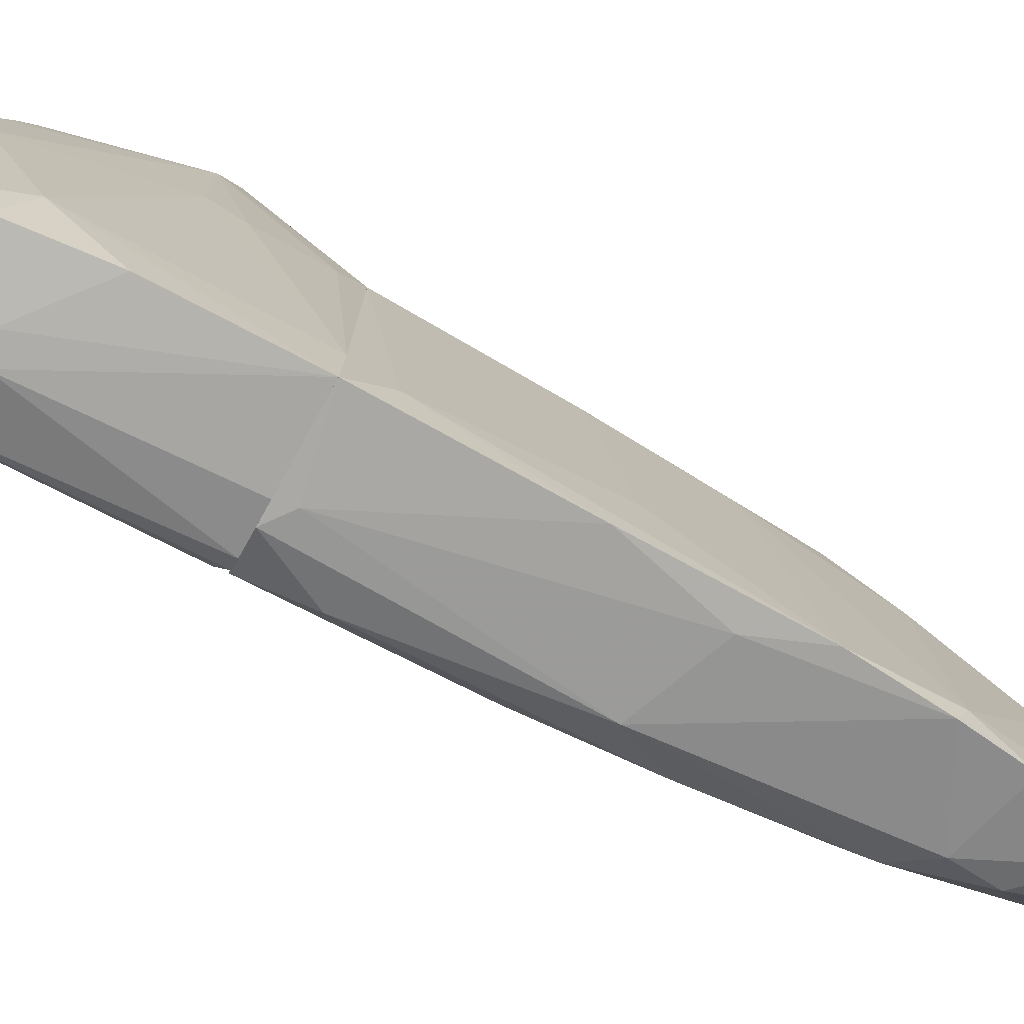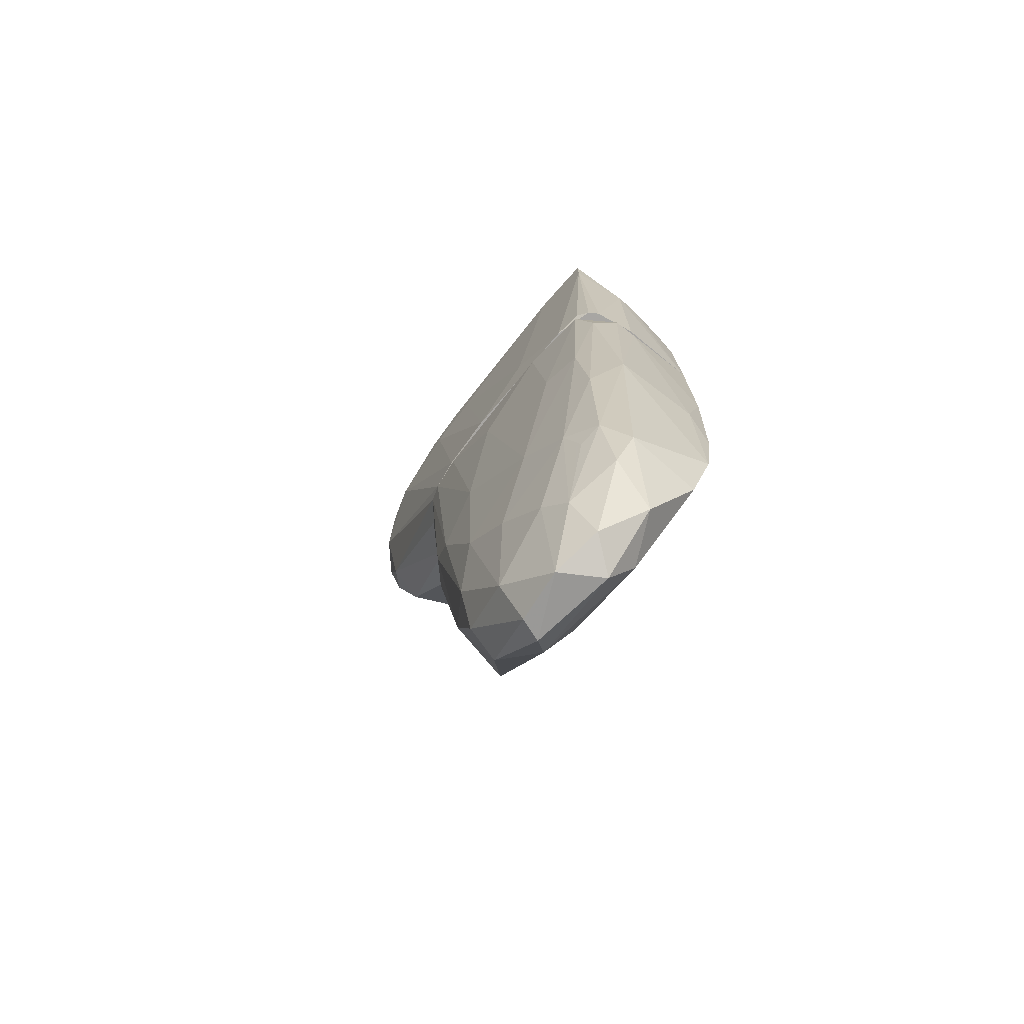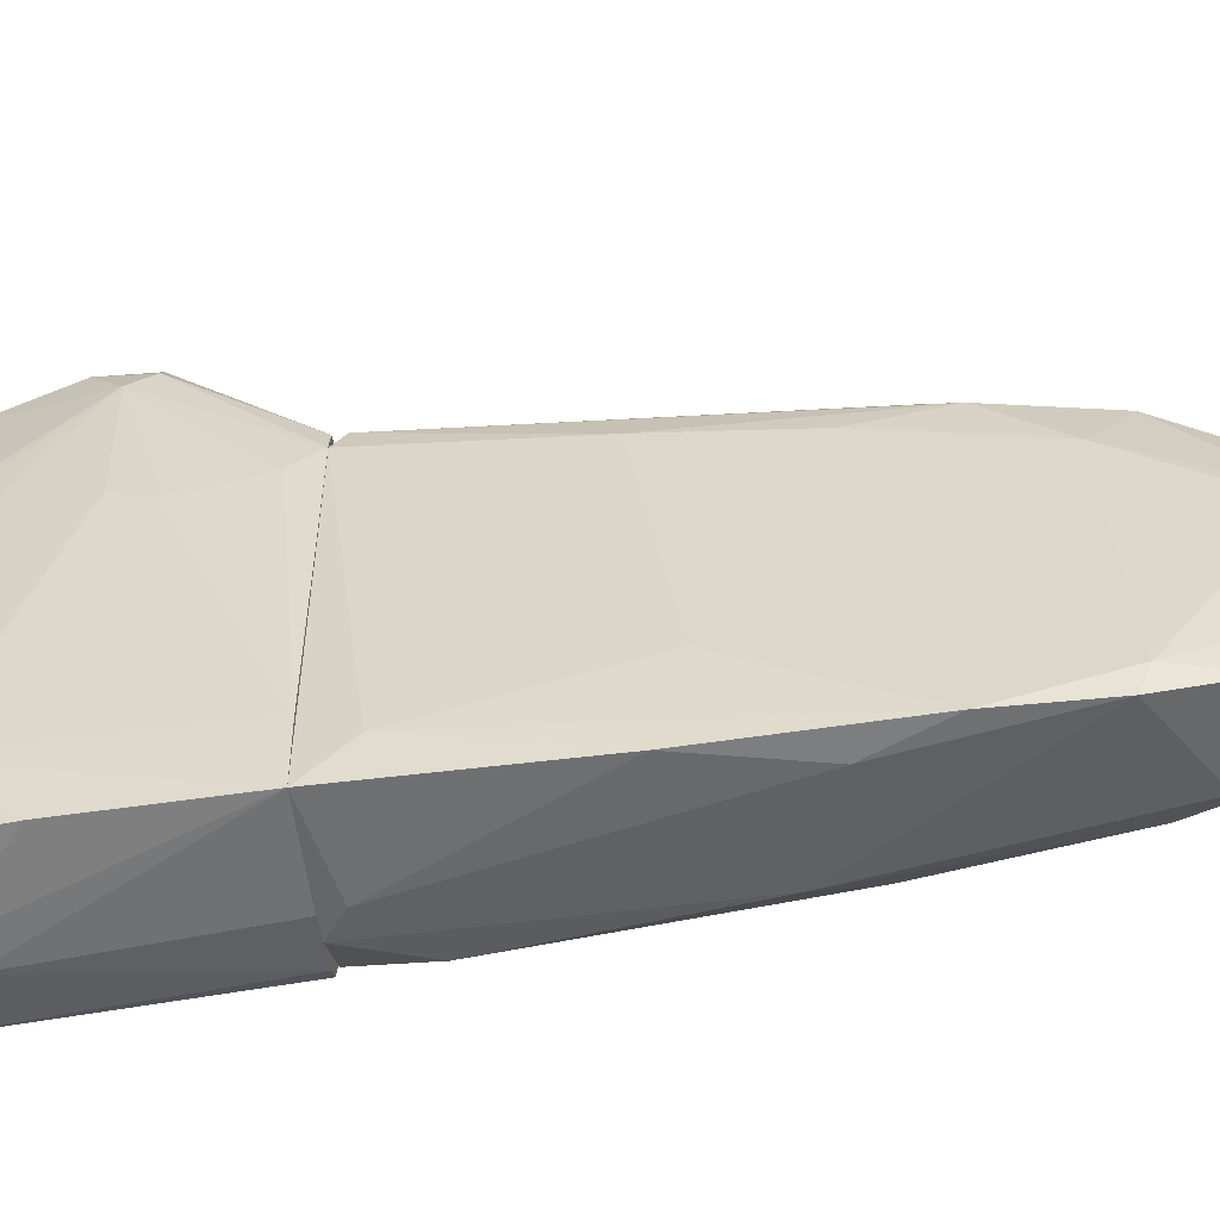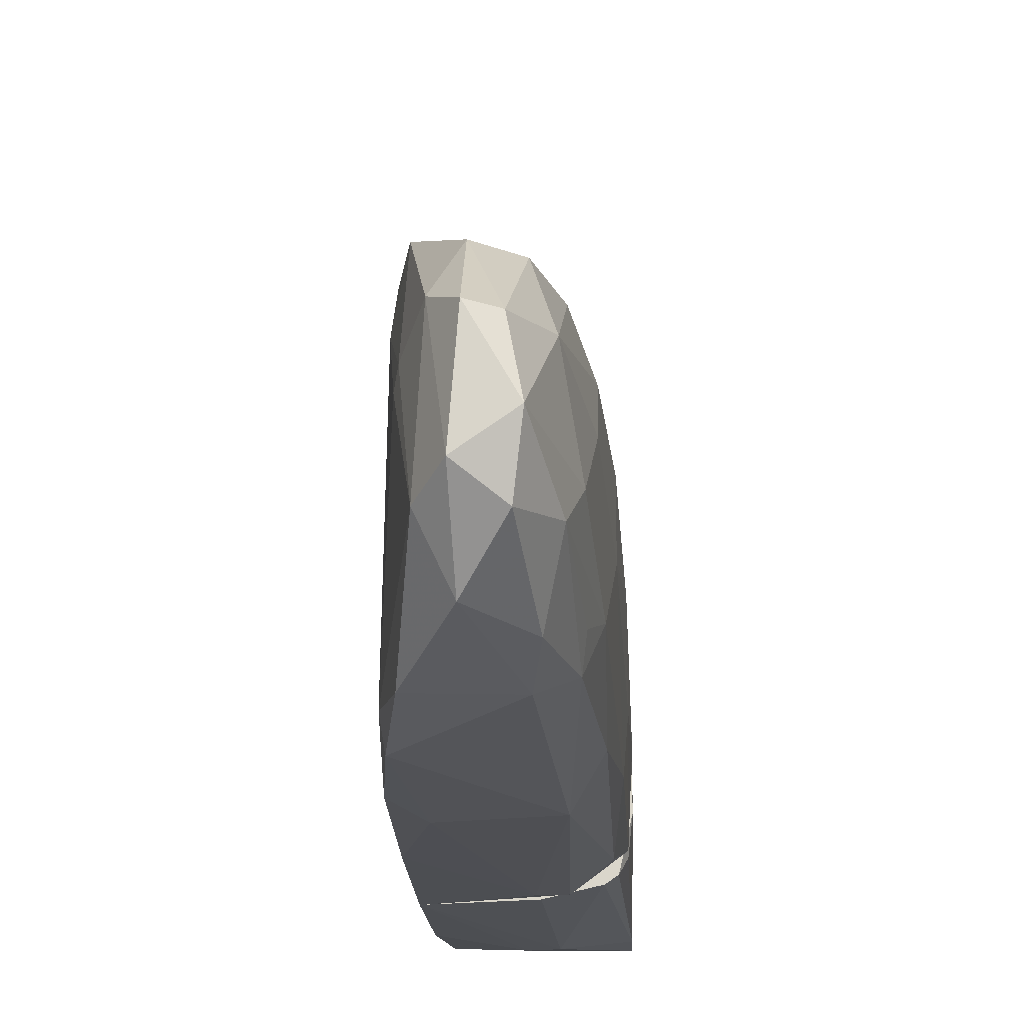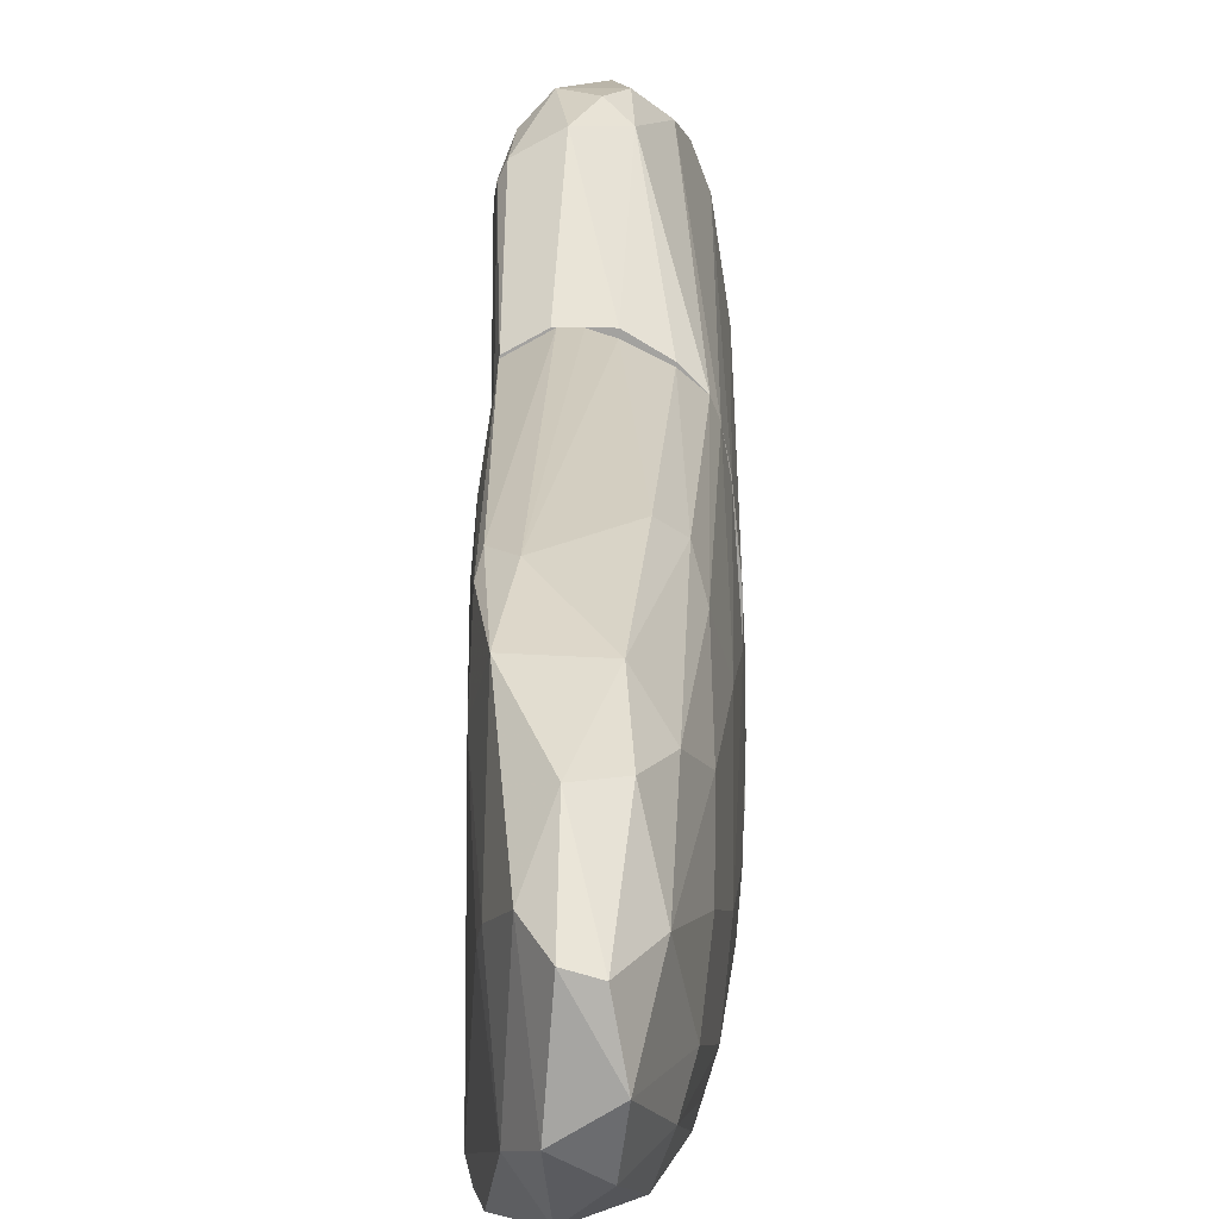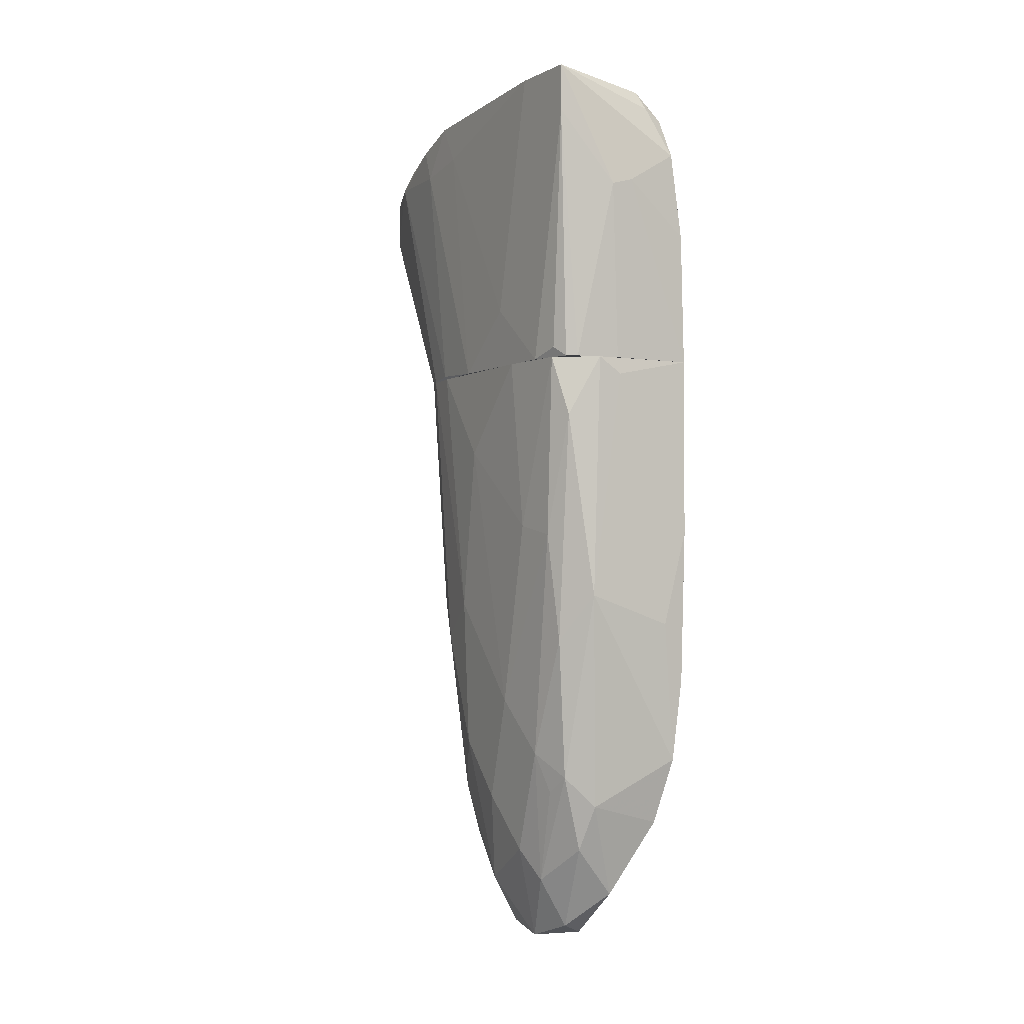
<metadata>
{"format":"obj","ext":"obj","renderer":"f3d","projection":"perspective","resolution":1024,"background":"white","views":[{"elev":-77.2,"azim":-118.9,"up":"+Z"},{"elev":-74.3,"azim":138.3,"up":"+Y"},{"elev":-56.9,"azim":-82.8,"up":"+Z"},{"elev":-16.7,"azim":1.9,"up":"+Z"},{"elev":17.2,"azim":1.5,"up":"+Z"},{"elev":-2.5,"azim":148.1,"up":"+Y"}]}
</metadata>
<code>
o convex_0
v 0.6064 -3.047 -1.139
v -0.2392 2.43 2.284
v -0.4406 2.43 2.284
v -0.8433 2.43 -2.066
v -0.6017 -4.054 0.3908
v 0.8883 2.43 -1.622
v 0.6466 -1.115 1.317
v -0.7627 -2.644 -1.904
v -0.7627 -1.919 1.72
v 0.1231 -4.941 0.4312
v 0.7272 2.43 1.599
v -0.8837 2.429 1.841
v 0.4453 -0.5511 -1.904
v 0.1634 -2.887 1.559
v -0.1989 -4.377 -1.3
v 0.8077 -1.919 -0.3735
v 0.4453 -4.336 0.4712
v -0.8433 -1.637 -1.985
v -0.6017 -3.047 1.64
v 0.3245 -3.772 -1.381
v 0.8883 1.342 0.2703
v 0.2842 -0.8735 1.841
v -0.4808 -4.577 -0.7359
v 0.405 2.43 -1.985
v 0.2439 -5.021 -0.2126
v -0.8837 0.4153 1.599
v -0.803 -2.765 -1.622
v 0.7272 -1.115 -1.541
v -0.1586 -4.941 0.5117
v -0.4808 -1.919 1.881
v -0.8837 1.986 -1.622
v 0.6869 -2.524 0.7536
v 0.2439 -3.852 1.196
v 0.6064 -3.852 -0.414
v 0.405 2.268 2.042
v 0.2439 -3.209 -1.622
v 0.9287 2.43 -0.7363
v -0.7627 -2.644 1.076
v 0.8077 -0.6715 0.6726
v -0.8433 2.309 2.082
v -0.5614 -0.9144 -2.025
v -0.1586 -4.094 1.237
v -0.2392 -4.981 -0.5349
v 0.1634 -4.819 -0.8164
v 0.8883 0.3351 -0.9377
v 0.5258 -0.6722 1.64
v 0.7675 1.704 -1.824
v 0.4855 -3.168 1.116
v -0.4003 -4.538 0.6726
v 0.7272 -2.564 -0.9777
v -0.8837 0.01267 -1.059
v 0.4855 -4.215 -0.7363
v -0.8433 -1.034 1.438
v -0.6419 -3.45 -1.662
v 0.002446 2.269 2.244
v 0.848 0.2147 -1.461
v 0.5661 -2.846 -1.421
v 0.8079 2.43 1.156
v 0.6869 -3.208 0.1493
v -0.7225 -1.557 1.841
v -0.6419 -3.934 0.2294
v 0.1231 2.228 -2.025
v 0.6466 2.43 1.801
v -0.8433 0.2548 -2.066
f 62 41 64
f 3 2 4
f 4 2 6
f 6 2 11
f 3 4 12
f 4 6 24
f 17 10 25
f 18 8 27
f 25 10 29
f 2 3 30
f 19 14 30
f 14 22 30
f 12 4 31
f 26 12 31
f 10 17 33
f 17 25 34
f 8 13 36
f 20 15 36
f 6 11 37
f 19 9 38
f 5 19 38
f 11 7 39
f 16 21 39
f 7 32 39
f 32 16 39
f 3 12 40
f 12 26 40
f 26 9 40
f 13 8 41
f 8 18 41
f 14 19 42
f 29 10 42
f 33 14 42
f 10 33 42
f 23 15 43
f 25 29 43
f 15 20 44
f 43 15 44
f 25 43 44
f 21 16 45
f 6 37 45
f 37 21 45
f 22 14 46
f 35 22 46
f 24 6 47
f 13 24 47
f 28 13 47
f 32 7 48
f 17 32 48
f 14 33 48
f 33 17 48
f 7 46 48
f 46 14 48
f 19 5 49
f 5 23 49
f 42 19 49
f 29 42 49
f 23 43 49
f 43 29 49
f 18 26 51
f 31 18 51
f 26 31 51
f 34 25 52
f 44 20 52
f 25 44 52
f 1 50 52
f 50 34 52
f 9 26 53
f 26 18 53
f 18 27 53
f 38 9 53
f 27 38 53
f 15 23 54
f 27 8 54
f 23 27 54
f 8 36 54
f 36 15 54
f 2 30 55
f 30 22 55
f 35 2 55
f 22 35 55
f 45 16 56
f 6 45 56
f 47 6 56
f 28 47 56
f 50 28 56
f 16 50 56
f 13 28 57
f 36 13 57
f 20 36 57
f 50 1 57
f 28 50 57
f 1 52 57
f 52 20 57
f 37 11 58
f 21 37 58
f 11 39 58
f 39 21 58
f 32 17 59
f 16 32 59
f 17 34 59
f 34 50 59
f 50 16 59
f 9 19 60
f 30 3 60
f 19 30 60
f 3 40 60
f 40 9 60
f 23 5 61
f 27 23 61
f 5 38 61
f 38 27 61
f 4 24 62
f 24 13 62
f 13 41 62
f 11 2 63
f 7 11 63
f 2 35 63
f 46 7 63
f 35 46 63
f 31 4 64
f 18 31 64
f 41 18 64
f 4 62 64
o convex_1
v -0.1586 5.208 3.492
v -0.36 2.43 -2.025
v -0.8837 2.43 -1.38
v -0.36 5.934 -1.703
v 0.8883 2.43 0.4317
v 0.9287 6.055 -1.904
v -0.9239 3.719 3.089
v 0.7675 5.732 1.841
v 0.4051 2.43 2.042
v 0.8077 2.43 -1.823
v -0.7629 5.651 1.156
v -0.4406 5.933 2.404
v -0.8433 2.43 2.082
v -0.8031 4.041 -2.065
v 0.3649 4.725 3.371
v -0.4004 3.719 3.492
v -0.8433 4.846 -1.34
v -0.3196 6.216 -0.1721
v 0.7273 2.43 1.599
v 0.8077 5.933 1.237
v -0.9643 3.96 2.888
v 0.2843 4.605 -2.106
v -0.6421 5.571 -1.823
v -0.6017 5.249 3.21
v 0.6467 5.37 2.687
v 0.9287 2.43 -1.3
v -0.8433 2.43 -2.065
v 0.9287 6.055 -1.058
v 0.08284 3.961 3.451
v -0.5212 4.443 3.654
v 0.5259 5.611 2.687
v -0.6823 5.088 -2.025
v -0.9643 3.518 1.277
v -0.8031 5.571 0.2304
v 0.00223 2.43 2.284
v 0.8077 5.329 1.639
v 0.1633 2.43 -2.025
v -0.9239 2.712 1.559
v 0.04244 4.444 3.654
v -0.3196 5.893 2.606
v 0.9287 3.155 -0.454
v -0.9643 3.92 1.438
v 0.6869 2.43 -1.904
v 0.4855 5.249 3.129
v 0.8077 2.471 1.196
v -0.3196 6.216 -0.414
v -0.4808 2.43 2.284
v -0.8031 4.282 3.371
v 0.7675 6.094 -0.6959
v -0.8433 3.719 3.25
v -0.5615 5.491 3.089
v -0.1184 5.088 3.613
v 0.6467 2.43 1.801
v 0.7273 5.974 1.116
v 0.9287 5.491 -1.904
v 0.8481 5.45 0.9143
v -0.1586 6.216 -0.2528
v 0.00223 4.685 -2.106
v -0.8837 2.43 1.841
v 0.8883 2.551 -1.662
v -0.4002 5.692 -1.864
v -0.1586 4.082 3.654
v -0.6421 5.611 -1.783
v -0.7629 5.531 1.518
f 85 115 128
f 75 76 82
f 79 83 89
f 66 67 91
f 67 81 91
f 81 78 91
f 90 70 92
f 72 84 95
f 89 72 95
f 78 81 96
f 81 87 96
f 85 75 98
f 69 83 99
f 73 93 99
f 93 80 99
f 84 72 100
f 72 89 100
f 90 69 101
f 74 90 101
f 66 91 101
f 91 86 101
f 99 66 101
f 69 99 101
f 97 67 102
f 85 97 102
f 93 79 103
f 65 95 104
f 95 84 104
f 69 90 105
f 90 92 105
f 81 67 106
f 67 97 106
f 97 85 106
f 85 98 106
f 98 81 106
f 74 101 107
f 101 86 107
f 79 89 108
f 89 95 108
f 83 69 109
f 89 83 109
f 69 100 109
f 100 89 109
f 70 68 110
f 75 82 110
f 98 75 110
f 77 99 111
f 99 80 111
f 85 71 112
f 88 85 112
f 94 88 112
f 92 70 113
f 84 92 113
f 71 77 114
f 80 94 114
f 77 111 114
f 111 80 114
f 112 71 114
f 94 112 114
f 76 75 115
f 85 88 115
f 104 76 115
f 65 104 115
f 88 94 116
f 95 65 116
f 103 79 116
f 94 103 116
f 79 108 116
f 108 95 116
f 65 115 116
f 115 88 116
f 83 79 117
f 79 93 117
f 93 73 117
f 99 83 117
f 73 99 117
f 76 104 118
f 104 84 118
f 84 113 118
f 86 70 119
f 70 90 119
f 74 107 119
f 107 86 119
f 92 84 120
f 100 69 120
f 84 100 120
f 69 105 120
f 105 92 120
f 82 76 121
f 70 110 121
f 110 82 121
f 113 70 121
f 76 118 121
f 118 113 121
f 70 86 122
f 91 78 122
f 86 91 122
f 78 96 122
f 96 70 122
f 67 66 123
f 77 71 123
f 71 85 123
f 66 99 123
f 99 77 123
f 102 67 123
f 85 102 123
f 90 74 124
f 119 90 124
f 74 119 124
f 68 70 125
f 87 68 125
f 70 96 125
f 96 87 125
f 80 93 126
f 94 80 126
f 93 103 126
f 103 94 126
f 68 87 127
f 87 81 127
f 81 98 127
f 110 68 127
f 98 110 127
f 75 85 128
f 115 75 128

</code>
